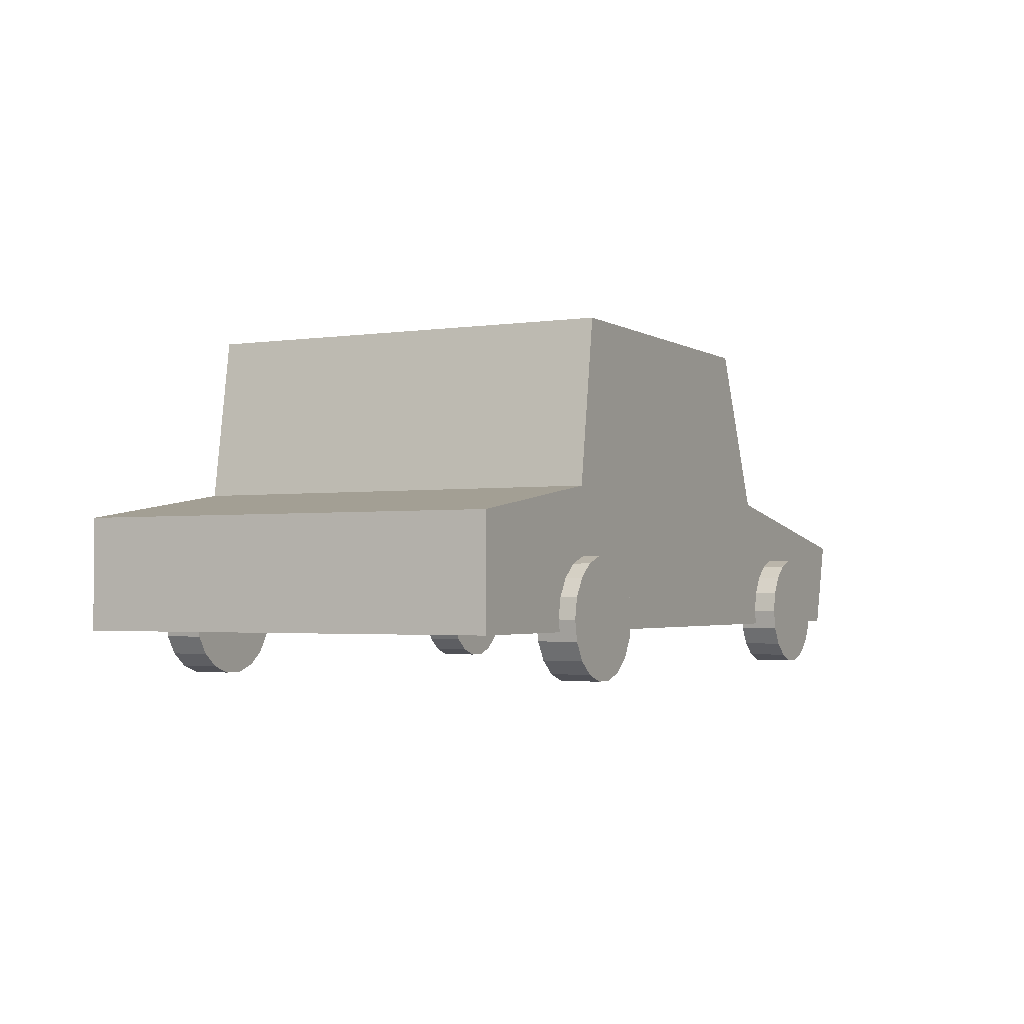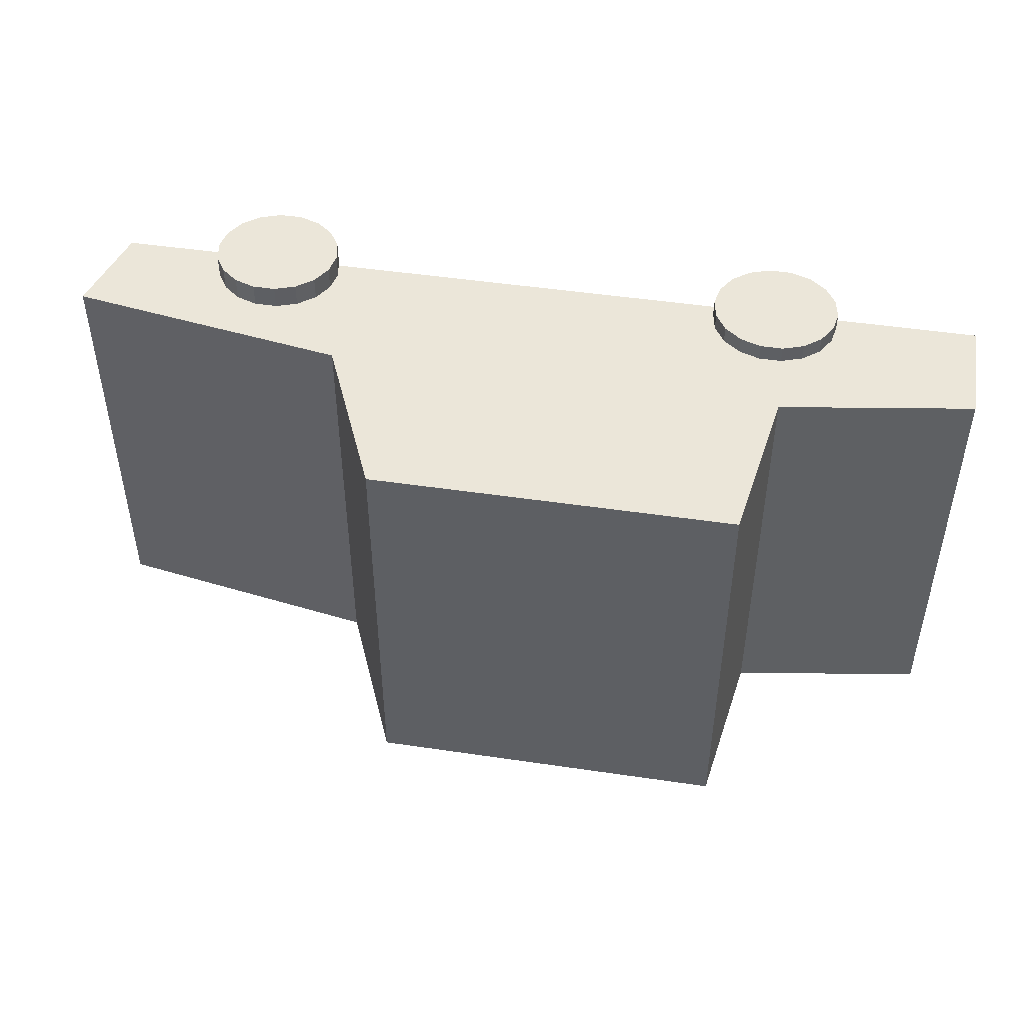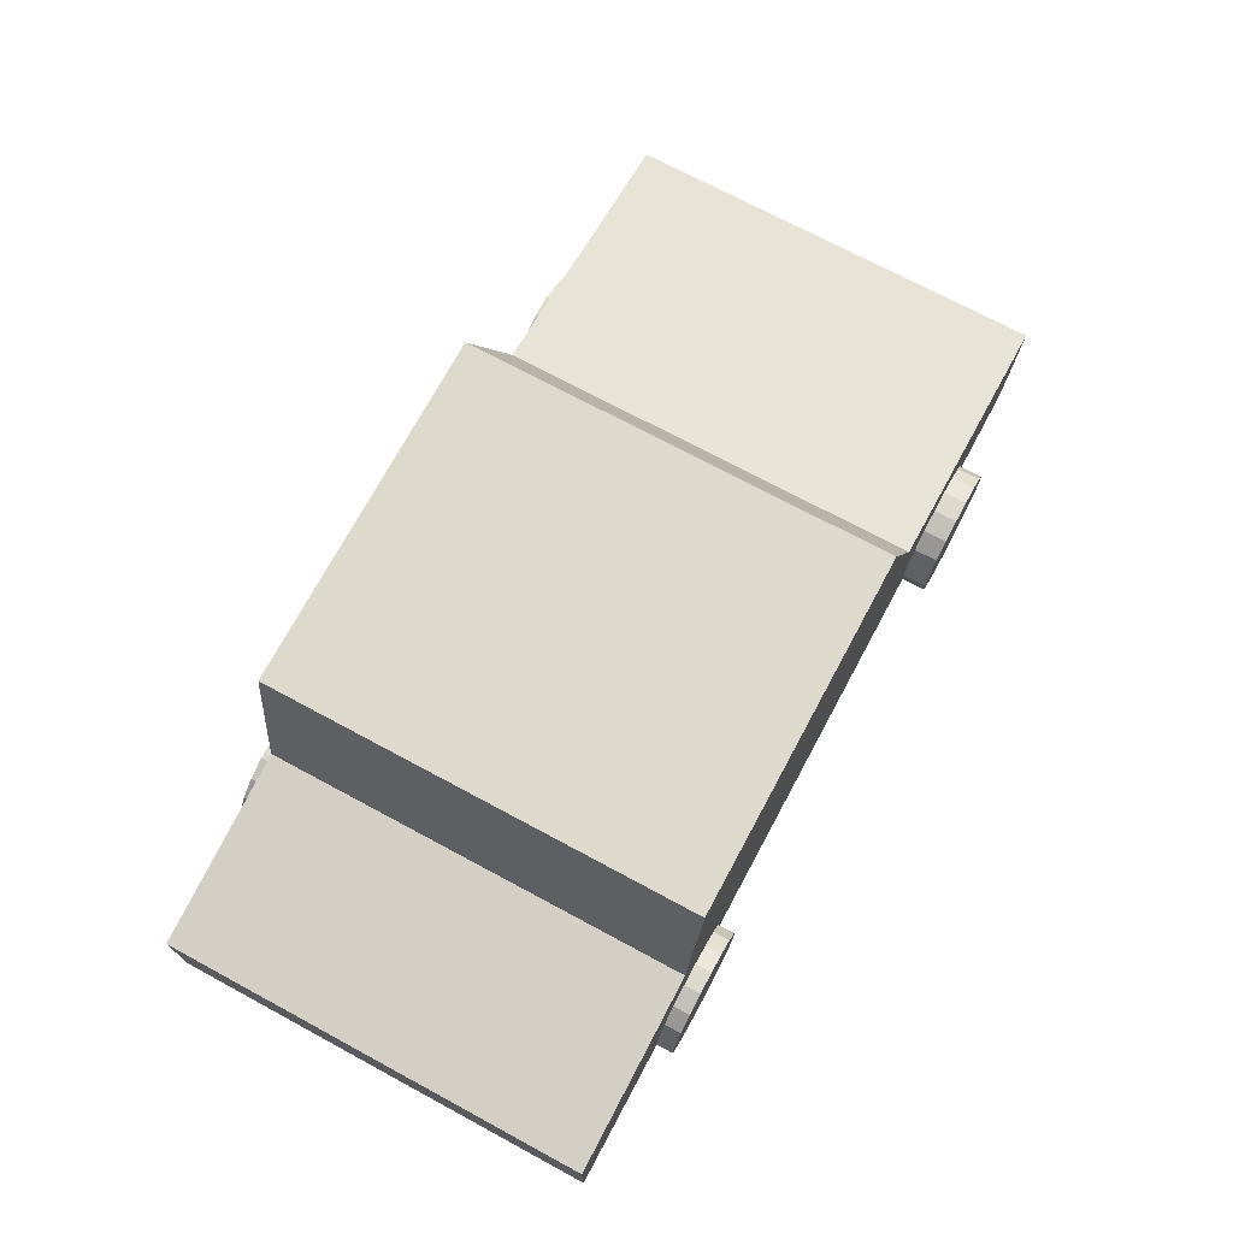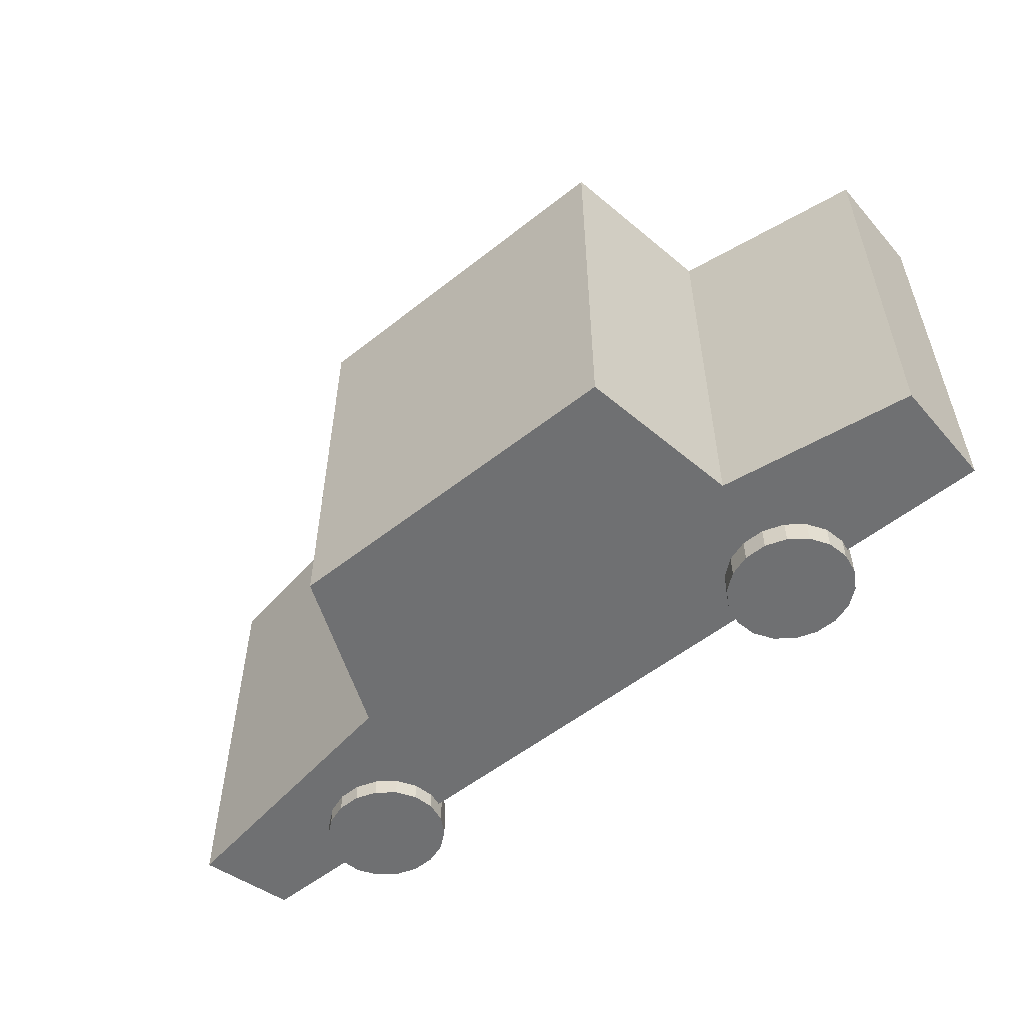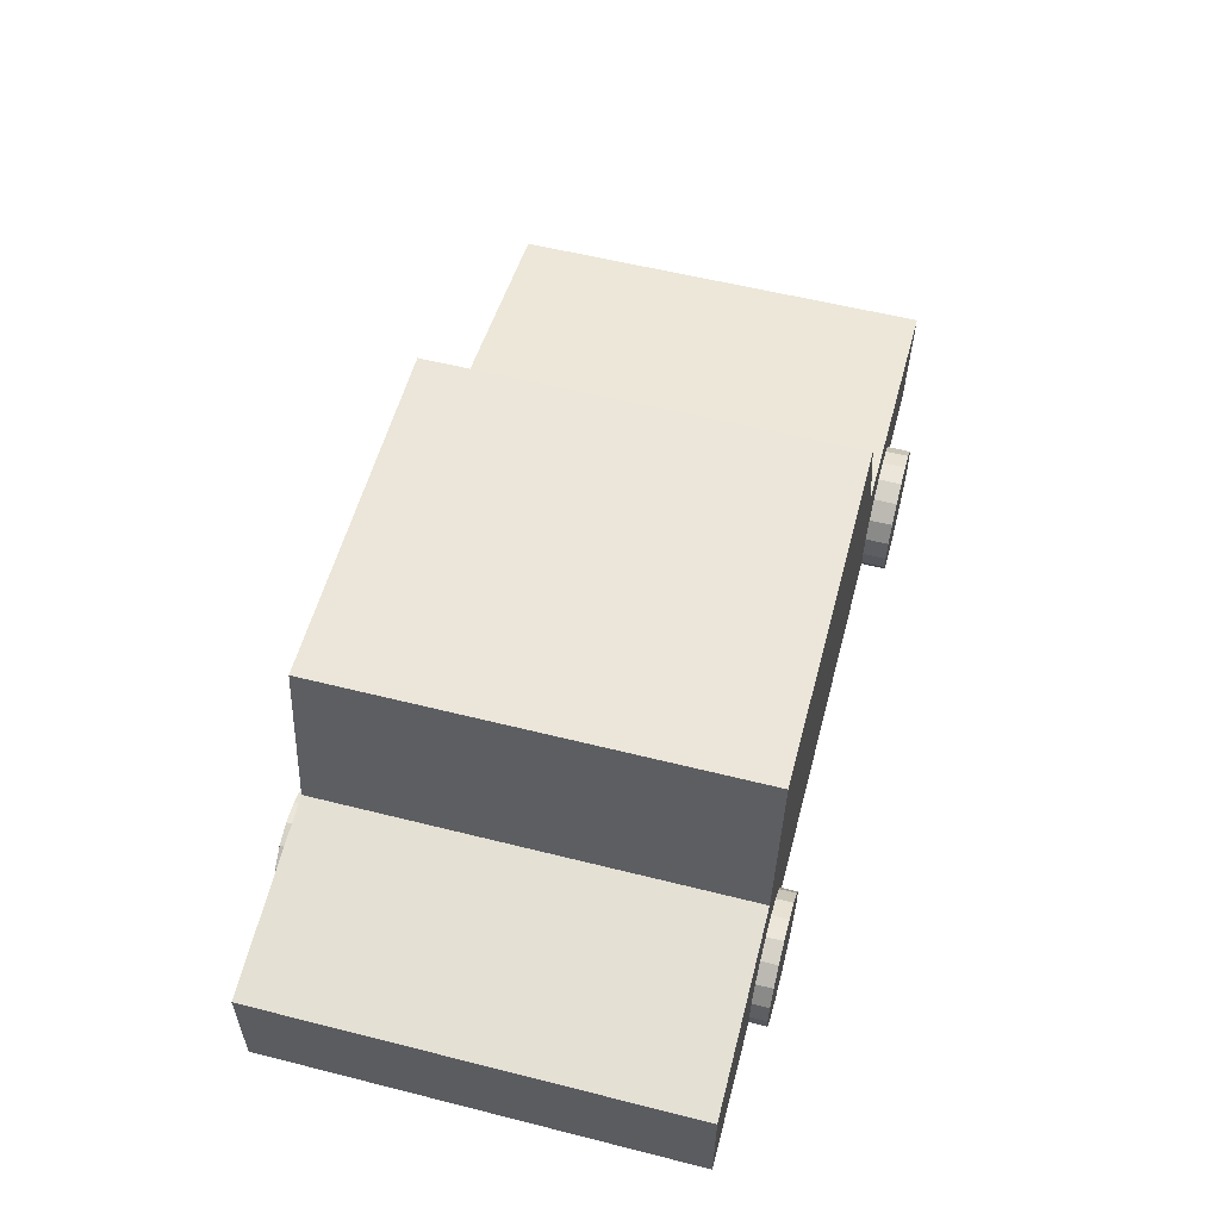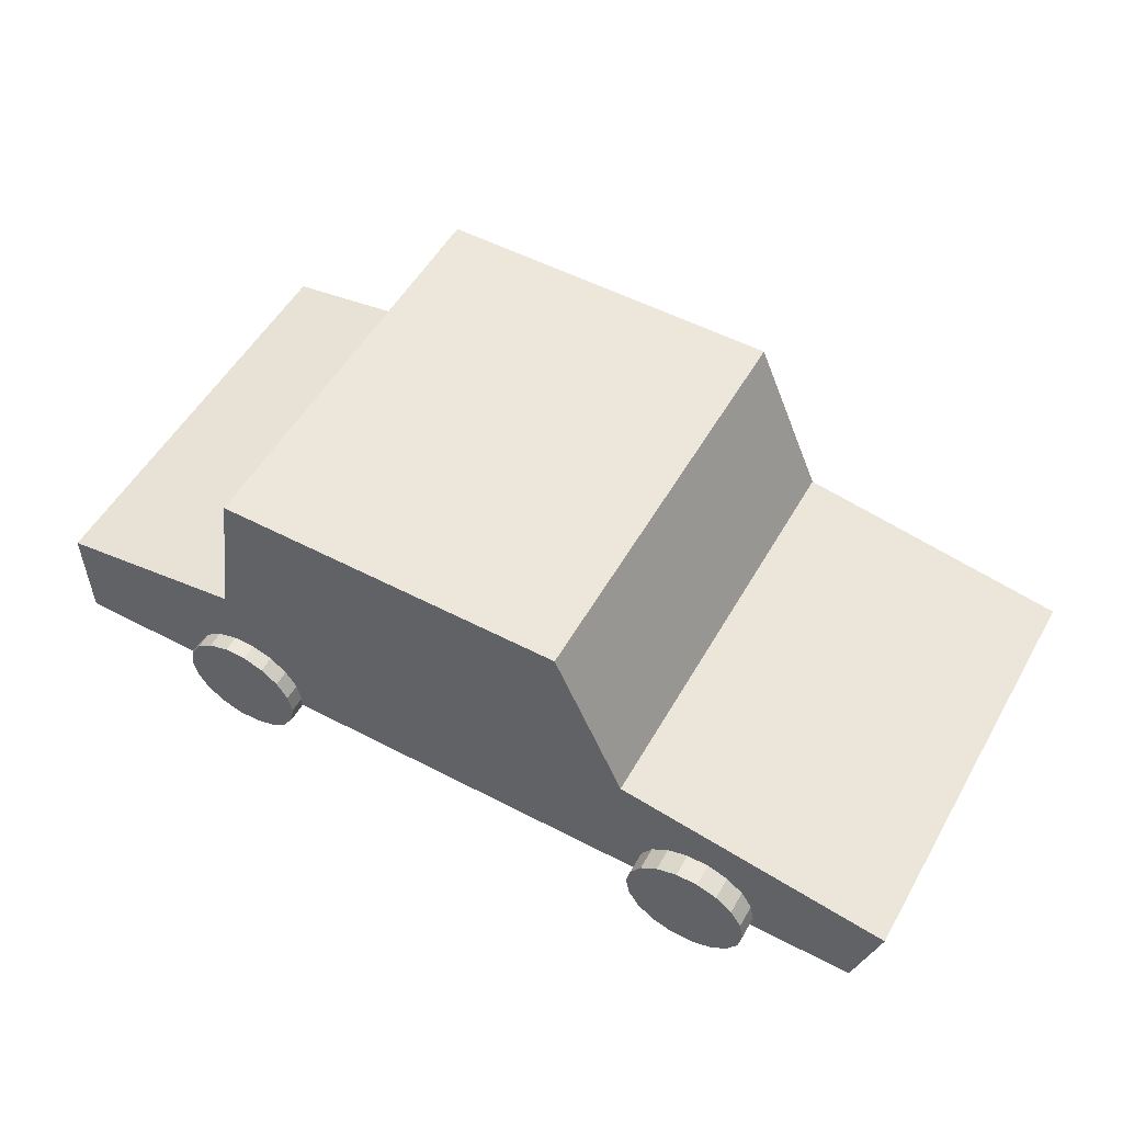
<metadata>
{"format":"obj","ext":"obj","renderer":"f3d","projection":"perspective","resolution":1024,"background":"white","views":[{"elev":-2.4,"azim":-62.6,"up":"+Y"},{"elev":47.5,"azim":-170.5,"up":"+Z"},{"elev":72.0,"azim":-61.7,"up":"+Y"},{"elev":-54.8,"azim":-140.1,"up":"+Z"},{"elev":56.3,"azim":-75.2,"up":"+Y"},{"elev":53.2,"azim":29.2,"up":"+Y"}]}
</metadata>
<code>
o Car_06
v -35.94 1.487 17.73
v -35.94 10.48 17.73
v -35.94 10.48 -17.73
v -35.94 1.487 -17.73
v 17.55 12.94 -17.73
v 40.6 9.157 -17.73
v 38.52 1.487 -17.73
v 17.55 1.487 -17.73
v 40.6 9.157 17.73
v 38.52 1.487 17.73
v -19.99 12.94 17.73
v -19.99 1.487 17.73
v -19.99 12.94 -17.73
v 17.55 1.487 17.73
v -19.99 1.487 -17.73
v 17.55 12.94 17.73
v -17.96 26.49 17.73
v 11.66 26.49 17.73
v 11.66 26.49 -17.73
v -17.96 26.49 -17.73
v 24.64 2.723 -15.85
v 29.91 2.723 -15.85
v 29.59 4.426 -15.85
v 29.91 2.723 -19.17
v 29.59 4.426 -19.17
v 24.64 2.723 -19.17
v 28.68 5.924 -15.85
v 28.68 5.924 -19.17
v 27.28 7.036 -15.85
v 27.28 7.036 -19.17
v 25.56 7.627 -15.85
v 25.56 7.627 -19.17
v 23.73 7.627 -15.85
v 23.73 7.627 -19.17
v 22.01 7.036 -15.85
v 22.01 7.036 -19.17
v 20.6 5.924 -15.85
v 20.6 5.924 -19.17
v 19.69 4.426 -15.85
v 19.69 4.426 -19.17
v 19.37 2.723 -15.85
v 19.37 2.723 -19.17
v 19.69 1.02 -15.85
v 19.69 1.02 -19.17
v 20.6 -0.4779 -15.85
v 20.6 -0.4779 -19.17
v 22.01 -1.59 -15.85
v 22.01 -1.59 -19.17
v 23.73 -2.181 -15.85
v 23.73 -2.181 -19.17
v 25.56 -2.181 -15.85
v 25.56 -2.181 -19.17
v 27.28 -1.59 -15.85
v 27.28 -1.59 -19.17
v 28.68 -0.4779 -15.85
v 28.68 -0.4779 -19.17
v 29.59 1.02 -15.85
v 29.59 1.02 -19.17
v 24.64 2.723 19.68
v 29.91 2.723 19.68
v 29.59 4.426 19.68
v 29.91 2.723 16.36
v 29.59 4.426 16.36
v 24.64 2.723 16.36
v 28.68 5.924 19.68
v 28.68 5.924 16.36
v 27.28 7.036 19.68
v 27.28 7.036 16.36
v 25.56 7.627 19.68
v 25.56 7.627 16.36
v 23.73 7.627 19.68
v 23.73 7.627 16.36
v 22.01 7.036 19.68
v 22.01 7.036 16.36
v 20.6 5.924 19.68
v 20.6 5.924 16.36
v 19.69 4.426 19.68
v 19.69 4.426 16.36
v 19.37 2.723 19.68
v 19.37 2.723 16.36
v 19.69 1.02 19.68
v 19.69 1.02 16.36
v 20.6 -0.4779 19.68
v 20.6 -0.4779 16.36
v 22.01 -1.59 19.68
v 22.01 -1.59 16.36
v 23.73 -2.181 19.68
v 23.73 -2.181 16.36
v 25.56 -2.181 19.68
v 25.56 -2.181 16.36
v 27.28 -1.59 19.68
v 27.28 -1.59 16.36
v 28.68 -0.4779 19.68
v 28.68 -0.4779 16.36
v 29.59 1.02 19.68
v 29.59 1.02 16.36
v -18.88 2.468 -16.39
v -13.61 2.468 -16.39
v -13.93 4.171 -16.39
v -13.61 2.468 -19.71
v -13.93 4.171 -19.71
v -18.88 2.468 -19.71
v -14.85 5.669 -16.39
v -14.85 5.669 -19.71
v -16.25 6.78 -16.39
v -16.25 6.78 -19.71
v -17.97 7.372 -16.39
v -17.97 7.372 -19.71
v -19.8 7.372 -16.39
v -19.8 7.372 -19.71
v -21.52 6.78 -16.39
v -21.52 6.78 -19.71
v -22.92 5.669 -16.39
v -22.92 5.669 -19.71
v -23.83 4.171 -16.39
v -23.83 4.171 -19.71
v -24.15 2.468 -16.39
v -24.15 2.468 -19.71
v -23.83 0.7644 -16.39
v -23.83 0.7644 -19.71
v -22.92 -0.7333 -16.39
v -22.92 -0.7333 -19.71
v -21.52 -1.845 -16.39
v -21.52 -1.845 -19.71
v -19.8 -2.437 -16.39
v -19.8 -2.437 -19.71
v -17.97 -2.437 -16.39
v -17.97 -2.437 -19.71
v -16.25 -1.845 -16.39
v -16.25 -1.845 -19.71
v -14.85 -0.7333 -16.39
v -14.85 -0.7333 -19.71
v -13.93 0.7644 -16.39
v -13.93 0.7644 -19.71
v -18.88 2.468 19.14
v -13.61 2.468 19.14
v -13.93 4.171 19.14
v -13.61 2.468 15.82
v -13.93 4.171 15.82
v -18.88 2.468 15.82
v -14.85 5.668 19.14
v -14.85 5.668 15.82
v -16.25 6.78 19.14
v -16.25 6.78 15.82
v -17.97 7.372 19.14
v -17.97 7.372 15.82
v -19.8 7.372 19.14
v -19.8 7.372 15.82
v -21.52 6.78 19.14
v -21.52 6.78 15.82
v -22.92 5.668 19.14
v -22.92 5.668 15.82
v -23.83 4.171 19.14
v -23.83 4.171 15.82
v -24.15 2.468 19.14
v -24.15 2.468 15.82
v -23.83 0.7644 19.14
v -23.83 0.7644 15.82
v -22.92 -0.7333 19.14
v -22.92 -0.7333 15.82
v -21.52 -1.845 19.14
v -21.52 -1.845 15.82
v -19.8 -2.437 19.14
v -19.8 -2.437 15.82
v -17.97 -2.437 19.14
v -17.97 -2.437 15.82
v -16.25 -1.845 19.14
v -16.25 -1.845 15.82
v -14.85 -0.7333 19.14
v -14.85 -0.7333 15.82
v -13.93 0.7644 19.14
v -13.93 0.7644 15.82
f 1 2 3 4
f 5 6 7 8
f 7 6 9 10
f 11 2 1 12
f 2 11 13 3
f 10 14 8 7
f 8 15 13 5
f 14 10 9 16
f 16 9 6 5
f 14 12 15 8
f 12 14 16 11
f 17 18 19 20
f 15 4 3 13
f 12 1 4 15
f 11 17 20 13
f 13 20 19 5
f 5 19 18 16
f 16 18 17 11
f 21 22 23
f 22 24 25 23
f 24 26 25
f 21 23 27
f 23 25 28 27
f 25 26 28
f 21 27 29
f 27 28 30 29
f 28 26 30
f 21 29 31
f 29 30 32 31
f 30 26 32
f 21 31 33
f 31 32 34 33
f 32 26 34
f 21 33 35
f 33 34 36 35
f 34 26 36
f 21 35 37
f 35 36 38 37
f 36 26 38
f 21 37 39
f 37 38 40 39
f 38 26 40
f 21 39 41
f 39 40 42 41
f 40 26 42
f 21 41 43
f 41 42 44 43
f 42 26 44
f 21 43 45
f 43 44 46 45
f 44 26 46
f 21 45 47
f 45 46 48 47
f 46 26 48
f 21 47 49
f 47 48 50 49
f 48 26 50
f 21 49 51
f 49 50 52 51
f 50 26 52
f 21 51 53
f 51 52 54 53
f 52 26 54
f 21 53 55
f 53 54 56 55
f 54 26 56
f 21 55 57
f 55 56 58 57
f 56 26 58
f 21 57 22
f 57 58 24 22
f 58 26 24
f 59 60 61
f 60 62 63 61
f 62 64 63
f 59 61 65
f 61 63 66 65
f 63 64 66
f 59 65 67
f 65 66 68 67
f 66 64 68
f 59 67 69
f 67 68 70 69
f 68 64 70
f 59 69 71
f 69 70 72 71
f 70 64 72
f 59 71 73
f 71 72 74 73
f 72 64 74
f 59 73 75
f 73 74 76 75
f 74 64 76
f 59 75 77
f 75 76 78 77
f 76 64 78
f 59 77 79
f 77 78 80 79
f 78 64 80
f 59 79 81
f 79 80 82 81
f 80 64 82
f 59 81 83
f 81 82 84 83
f 82 64 84
f 59 83 85
f 83 84 86 85
f 84 64 86
f 59 85 87
f 85 86 88 87
f 86 64 88
f 59 87 89
f 87 88 90 89
f 88 64 90
f 59 89 91
f 89 90 92 91
f 90 64 92
f 59 91 93
f 91 92 94 93
f 92 64 94
f 59 93 95
f 93 94 96 95
f 94 64 96
f 59 95 60
f 95 96 62 60
f 96 64 62
f 97 98 99
f 98 100 101 99
f 100 102 101
f 97 99 103
f 99 101 104 103
f 101 102 104
f 97 103 105
f 103 104 106 105
f 104 102 106
f 97 105 107
f 105 106 108 107
f 106 102 108
f 97 107 109
f 107 108 110 109
f 108 102 110
f 97 109 111
f 109 110 112 111
f 110 102 112
f 97 111 113
f 111 112 114 113
f 112 102 114
f 97 113 115
f 113 114 116 115
f 114 102 116
f 97 115 117
f 115 116 118 117
f 116 102 118
f 97 117 119
f 117 118 120 119
f 118 102 120
f 97 119 121
f 119 120 122 121
f 120 102 122
f 97 121 123
f 121 122 124 123
f 122 102 124
f 97 123 125
f 123 124 126 125
f 124 102 126
f 97 125 127
f 125 126 128 127
f 126 102 128
f 97 127 129
f 127 128 130 129
f 128 102 130
f 97 129 131
f 129 130 132 131
f 130 102 132
f 97 131 133
f 131 132 134 133
f 132 102 134
f 97 133 98
f 133 134 100 98
f 134 102 100
f 135 136 137
f 136 138 139 137
f 138 140 139
f 135 137 141
f 137 139 142 141
f 139 140 142
f 135 141 143
f 141 142 144 143
f 142 140 144
f 135 143 145
f 143 144 146 145
f 144 140 146
f 135 145 147
f 145 146 148 147
f 146 140 148
f 135 147 149
f 147 148 150 149
f 148 140 150
f 135 149 151
f 149 150 152 151
f 150 140 152
f 135 151 153
f 151 152 154 153
f 152 140 154
f 135 153 155
f 153 154 156 155
f 154 140 156
f 135 155 157
f 155 156 158 157
f 156 140 158
f 135 157 159
f 157 158 160 159
f 158 140 160
f 135 159 161
f 159 160 162 161
f 160 140 162
f 135 161 163
f 161 162 164 163
f 162 140 164
f 135 163 165
f 163 164 166 165
f 164 140 166
f 135 165 167
f 165 166 168 167
f 166 140 168
f 135 167 169
f 167 168 170 169
f 168 140 170
f 135 169 171
f 169 170 172 171
f 170 140 172
f 135 171 136
f 171 172 138 136
f 172 140 138

</code>
